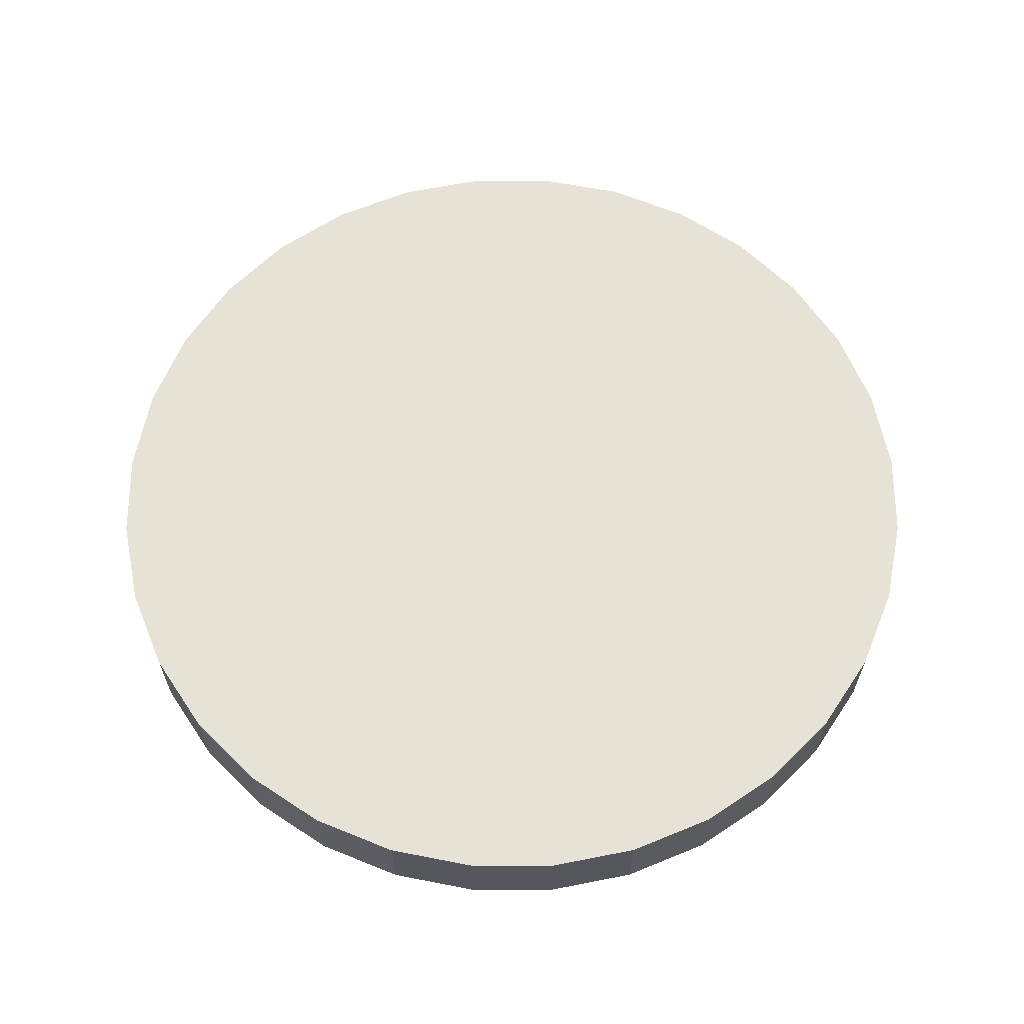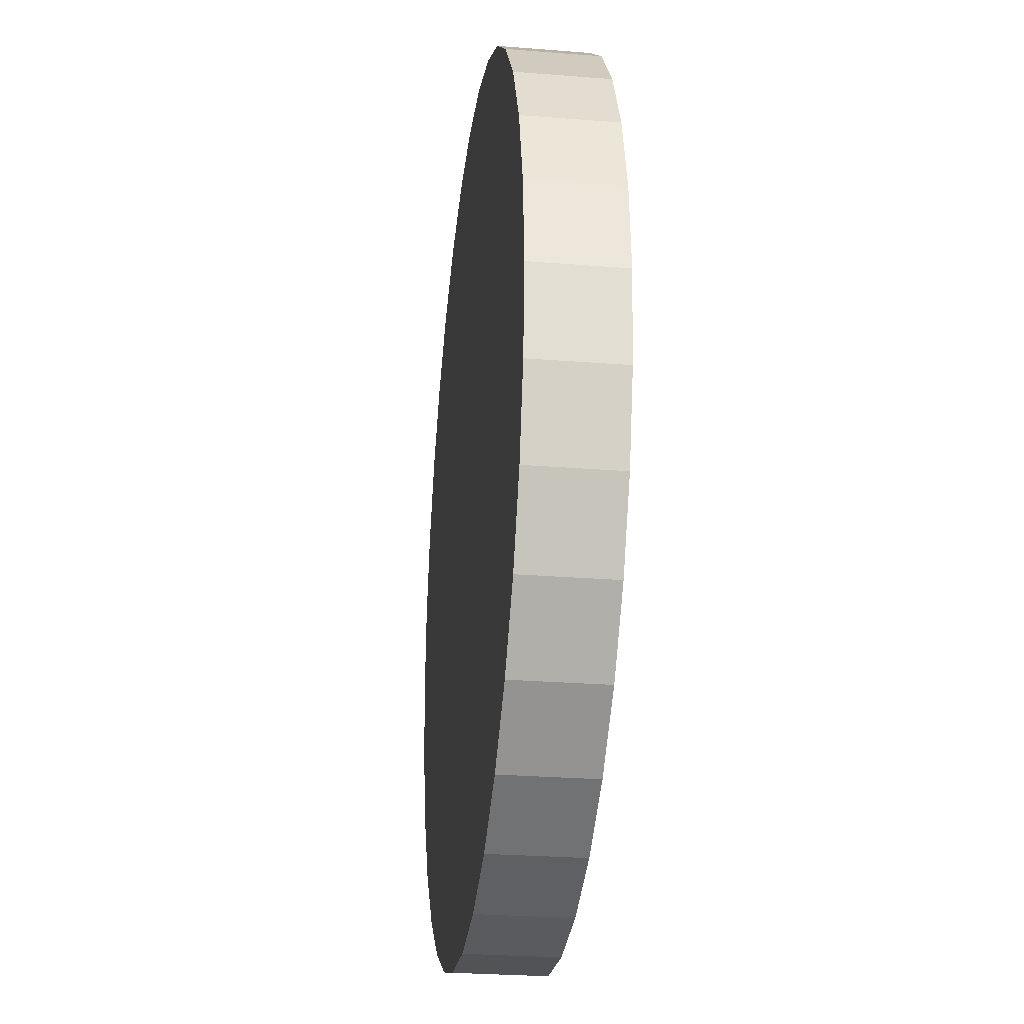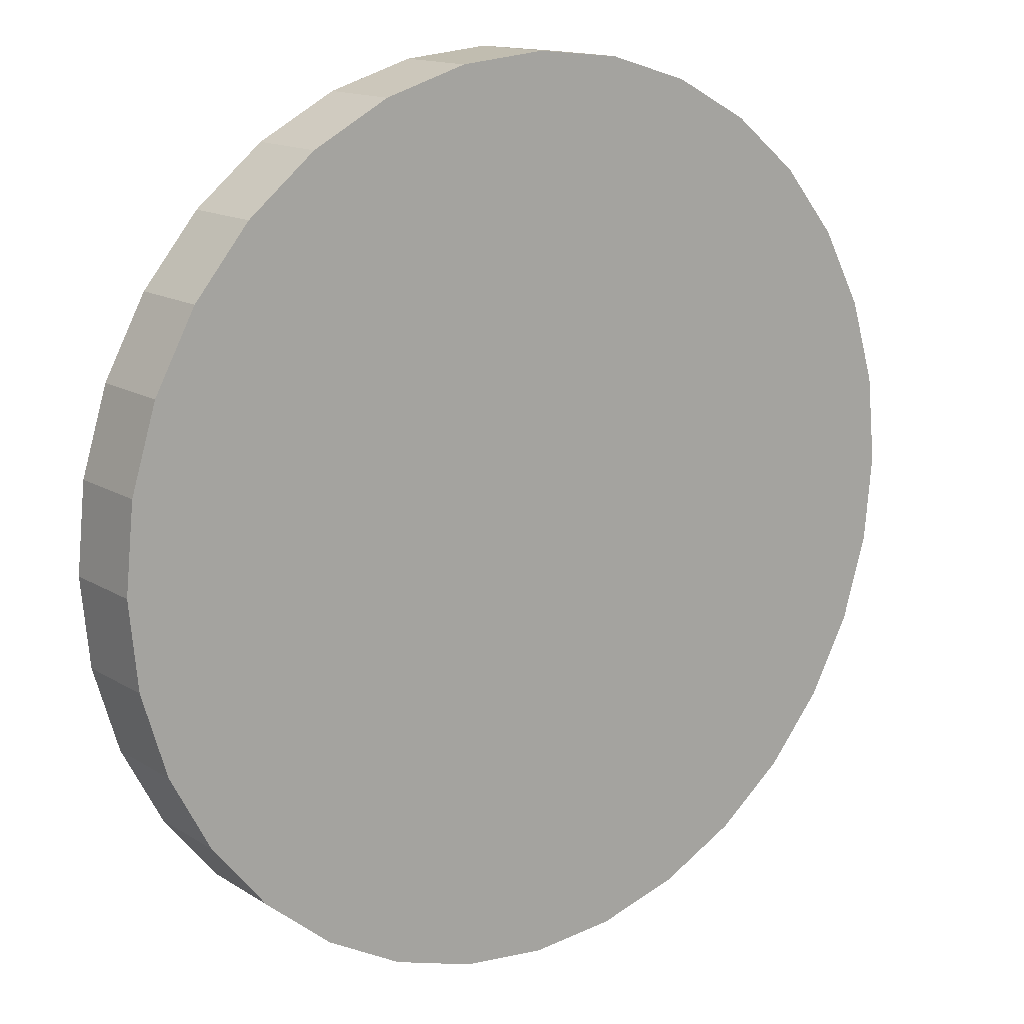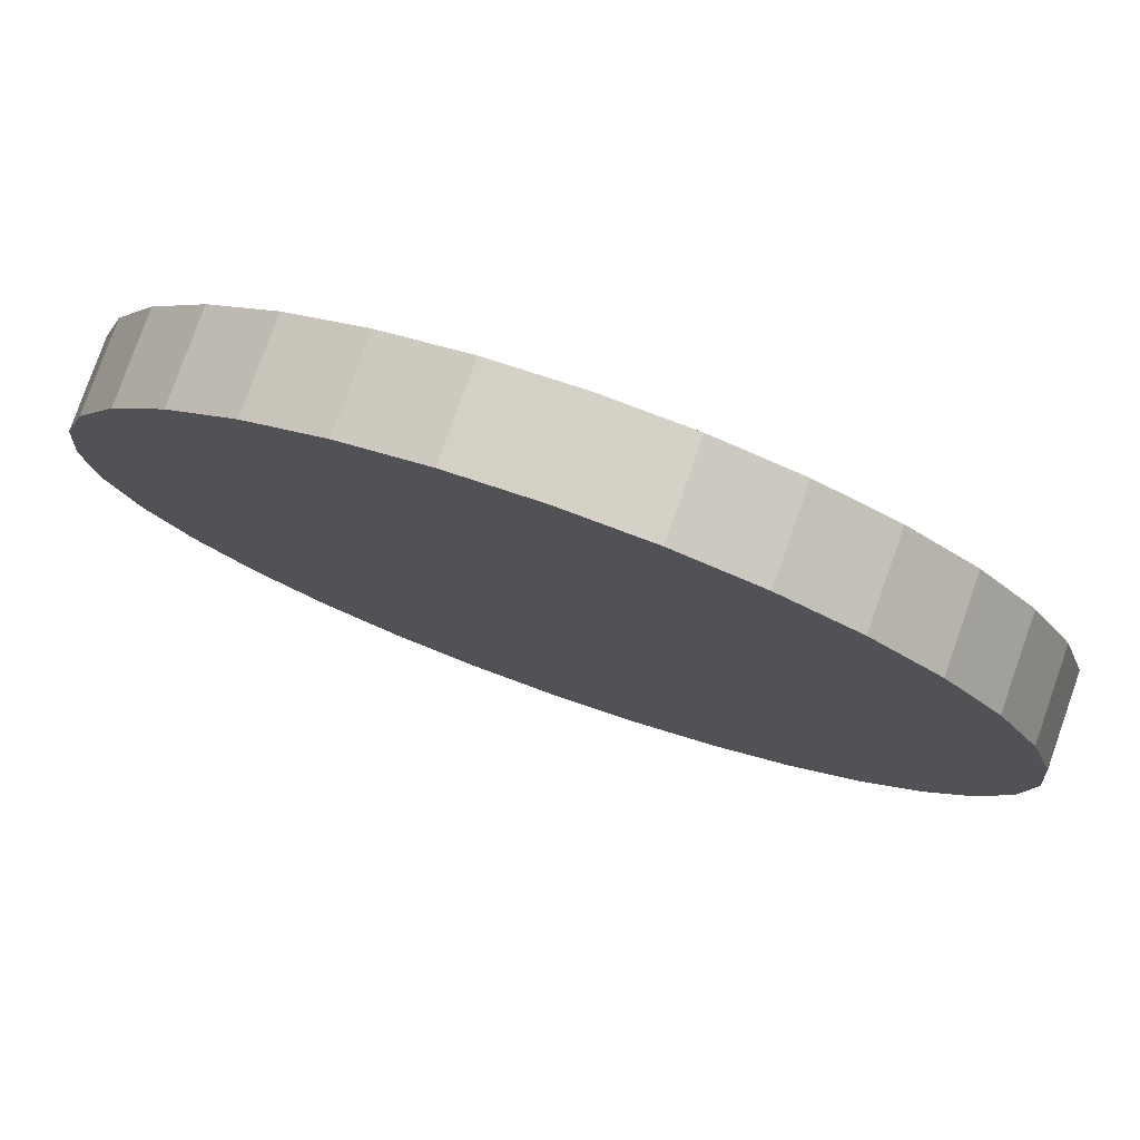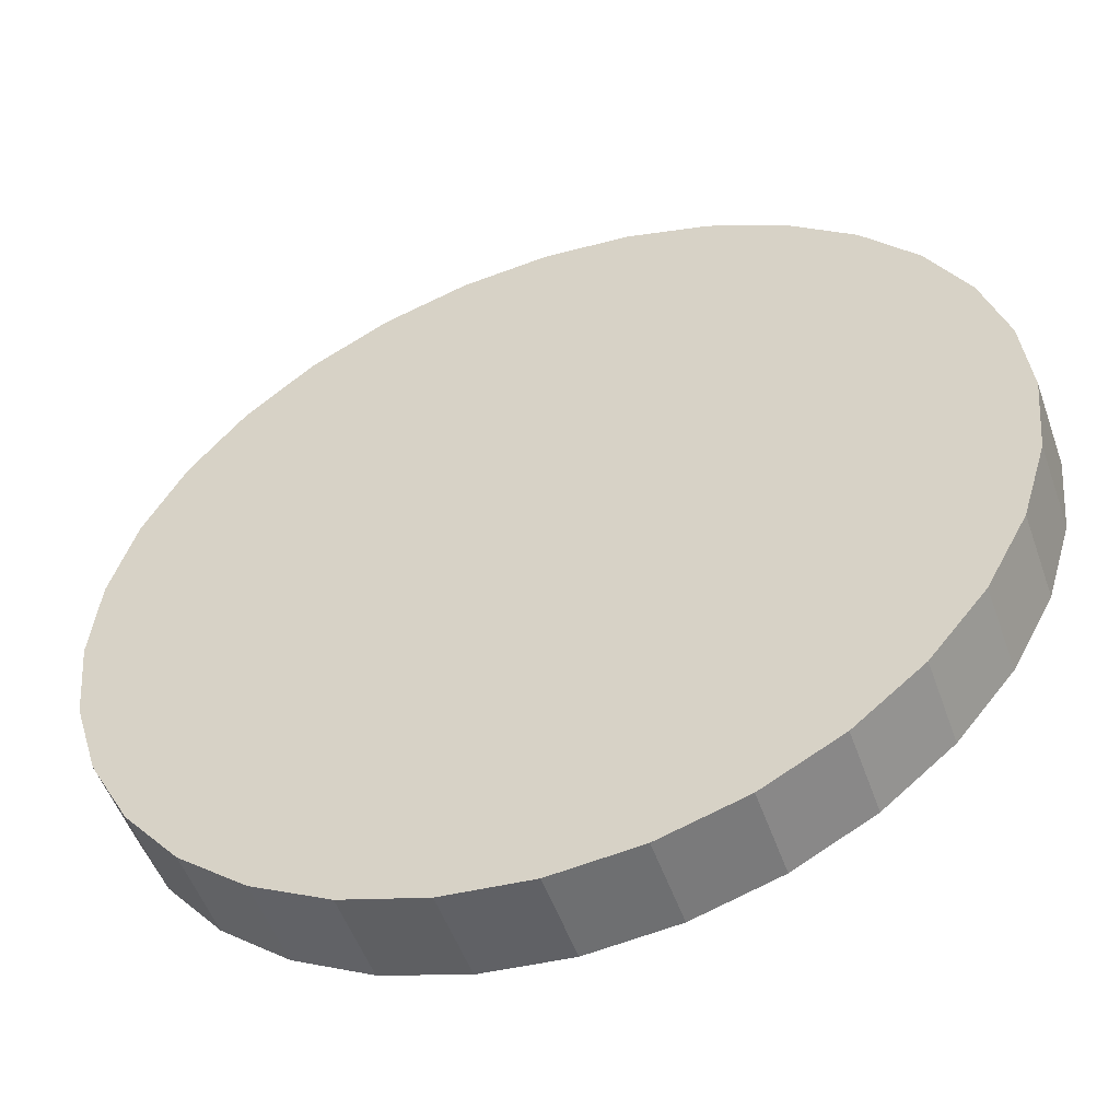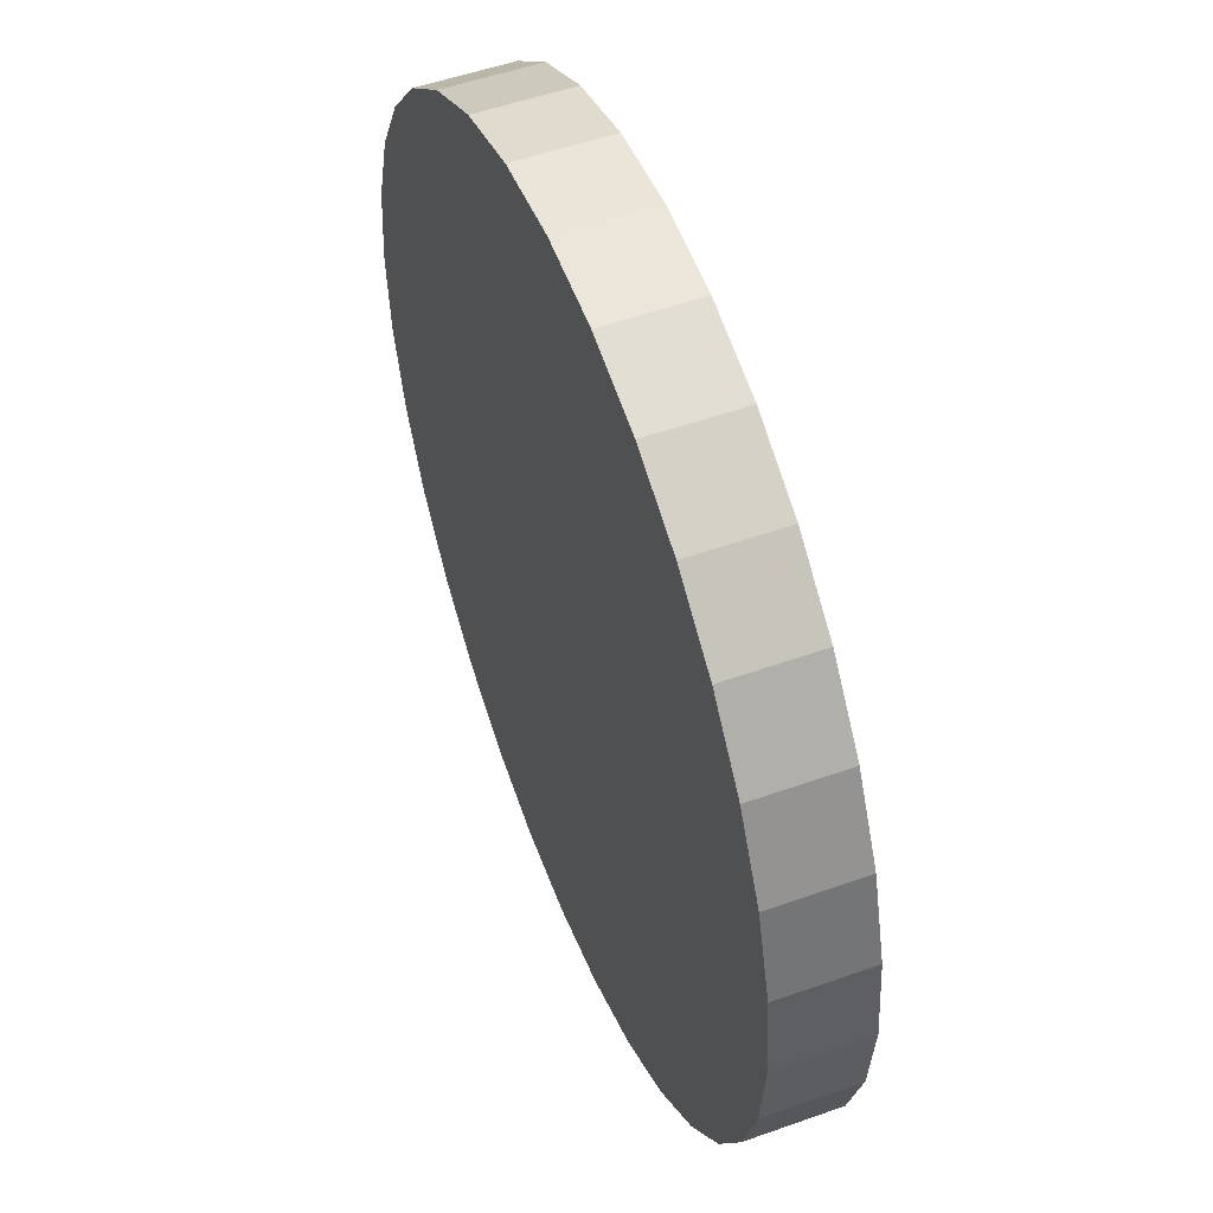
<metadata>
{"format":"obj","ext":"obj","renderer":"f3d","projection":"perspective","resolution":1024,"background":"white","views":[{"elev":63.2,"azim":-5.7,"up":"+Y"},{"elev":-27.2,"azim":-97.0,"up":"+Z"},{"elev":14.3,"azim":-36.8,"up":"+Z"},{"elev":78.6,"azim":19.4,"up":"+Z"},{"elev":-52.2,"azim":-160.7,"up":"+Z"},{"elev":52.3,"azim":69.0,"up":"+Z"}]}
</metadata>
<code>
o Cylinder
v 0 -1 -10
v 0 1 -10
v 1.951 -1 -9.808
v 1.951 1 -9.808
v 3.827 -1 -9.239
v 3.827 1 -9.239
v 5.556 -1 -8.315
v 5.556 1 -8.315
v 7.071 -1 -7.071
v 7.071 1 -7.071
v 8.315 -1 -5.556
v 8.315 1 -5.556
v 9.239 -1 -3.827
v 9.239 1 -3.827
v 9.808 -1 -1.951
v 9.808 1 -1.951
v 10 -1 -1e-06
v 10 1 -1e-06
v 9.808 -1 1.951
v 9.808 1 1.951
v 9.239 -1 3.827
v 9.239 1 3.827
v 8.315 -1 5.556
v 8.315 1 5.556
v 7.071 -1 7.071
v 7.071 1 7.071
v 5.556 -1 8.315
v 5.556 1 8.315
v 3.827 -1 9.239
v 3.827 1 9.239
v 1.951 -1 9.808
v 1.951 1 9.808
v -3e-06 -1 10
v -3e-06 1 10
v -1.951 -1 9.808
v -1.951 1 9.808
v -3.827 -1 9.239
v -3.827 1 9.239
v -5.556 -1 8.315
v -5.556 1 8.315
v -7.071 -1 7.071
v -7.071 1 7.071
v -8.315 -1 5.556
v -8.315 1 5.556
v -9.239 -1 3.827
v -9.239 1 3.827
v -9.808 -1 1.951
v -9.808 1 1.951
v -10 -1 -1e-05
v -10 1 -1e-05
v -9.808 -1 -1.951
v -9.808 1 -1.951
v -9.239 -1 -3.827
v -9.239 1 -3.827
v -8.315 -1 -5.556
v -8.315 1 -5.556
v -7.071 -1 -7.071
v -7.071 1 -7.071
v -5.556 -1 -8.315
v -5.556 1 -8.315
v -3.827 -1 -9.239
v -3.827 1 -9.239
v -1.951 -1 -9.808
v -1.951 1 -9.808
f 2 4 3
f 4 6 5
f 6 8 7
f 8 10 9
f 10 12 11
f 12 14 13
f 14 16 15
f 16 18 17
f 18 20 19
f 20 22 21
f 22 24 23
f 24 26 25
f 26 28 27
f 28 30 29
f 30 32 31
f 32 34 33
f 34 36 35
f 36 38 37
f 38 40 39
f 40 42 41
f 42 44 43
f 44 46 45
f 46 48 47
f 48 50 49
f 50 52 51
f 52 54 53
f 54 56 55
f 56 58 57
f 58 60 59
f 60 62 61
f 32 22 6
f 63 64 2
f 62 64 63
f 45 47 57
f 1 2 3
f 3 4 5
f 5 6 7
f 7 8 9
f 9 10 11
f 11 12 13
f 13 14 15
f 15 16 17
f 17 18 19
f 19 20 21
f 21 22 23
f 23 24 25
f 25 26 27
f 27 28 29
f 29 30 31
f 31 32 33
f 33 34 35
f 35 36 37
f 37 38 39
f 39 40 41
f 41 42 43
f 43 44 45
f 45 46 47
f 47 48 49
f 49 50 51
f 51 52 53
f 53 54 55
f 55 56 57
f 57 58 59
f 59 60 61
f 4 64 58
f 61 62 63
f 62 60 58
f 58 56 54
f 54 52 50
f 50 48 46
f 42 38 44
f 42 40 38
f 34 32 36
f 1 63 2
f 26 32 28
f 26 24 22
f 22 20 18
f 18 16 14
f 14 12 10
f 10 8 6
f 32 38 36
f 54 4 58
f 54 50 46
f 4 2 64
f 32 30 28
f 22 32 26
f 22 18 14
f 6 22 10
f 54 6 4
f 38 6 46
f 64 62 58
f 38 46 44
f 22 14 10
f 38 32 6
f 6 54 46
f 7 1 3
f 5 7 3
f 11 1 9
f 53 47 49
f 19 21 17
f 21 15 17
f 23 25 27
f 27 29 31
f 31 33 35
f 35 37 39
f 39 41 43
f 51 53 49
f 55 57 53
f 63 1 13
f 63 57 61
f 9 1 7
f 15 21 13
f 21 23 13
f 23 27 31
f 31 35 39
f 45 57 63
f 31 39 43
f 31 45 63
f 1 11 13
f 31 63 23
f 57 59 61
f 57 47 53
f 45 31 43
f 63 13 23

</code>
